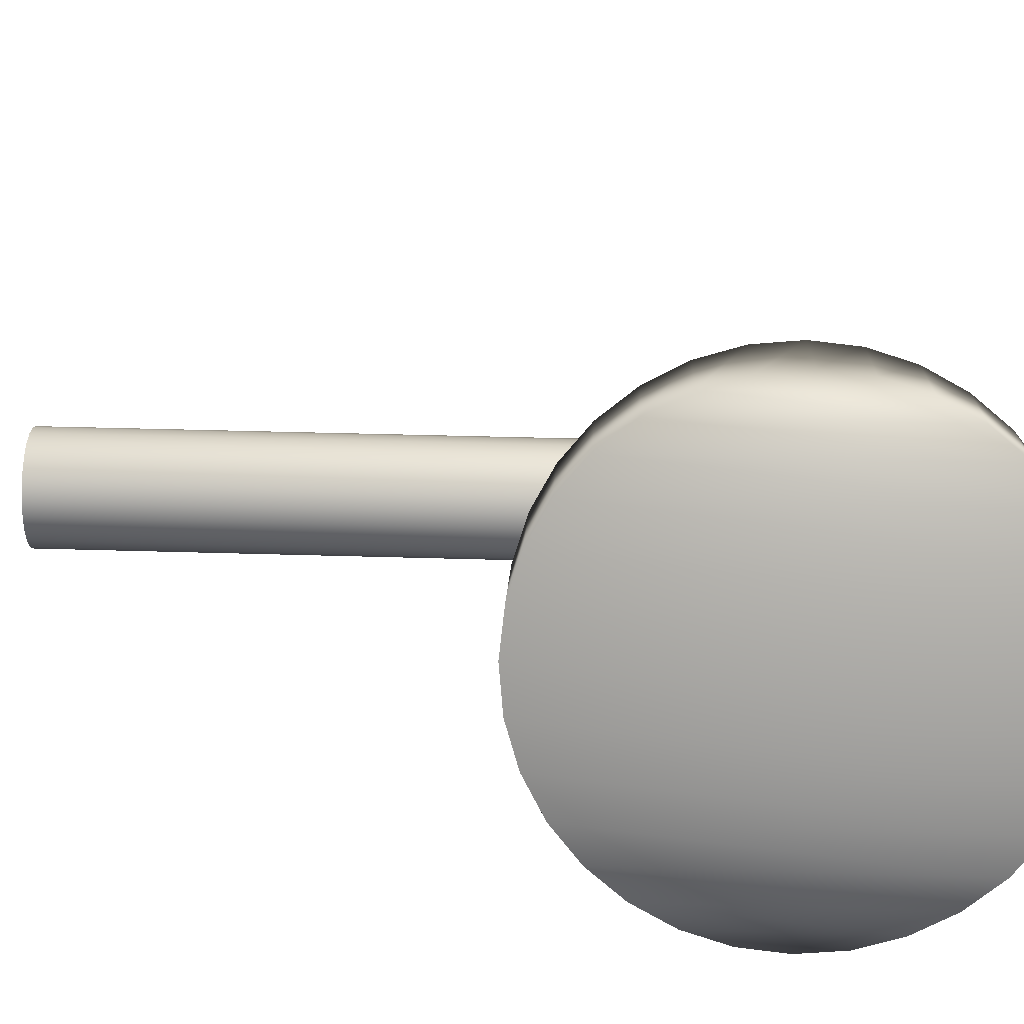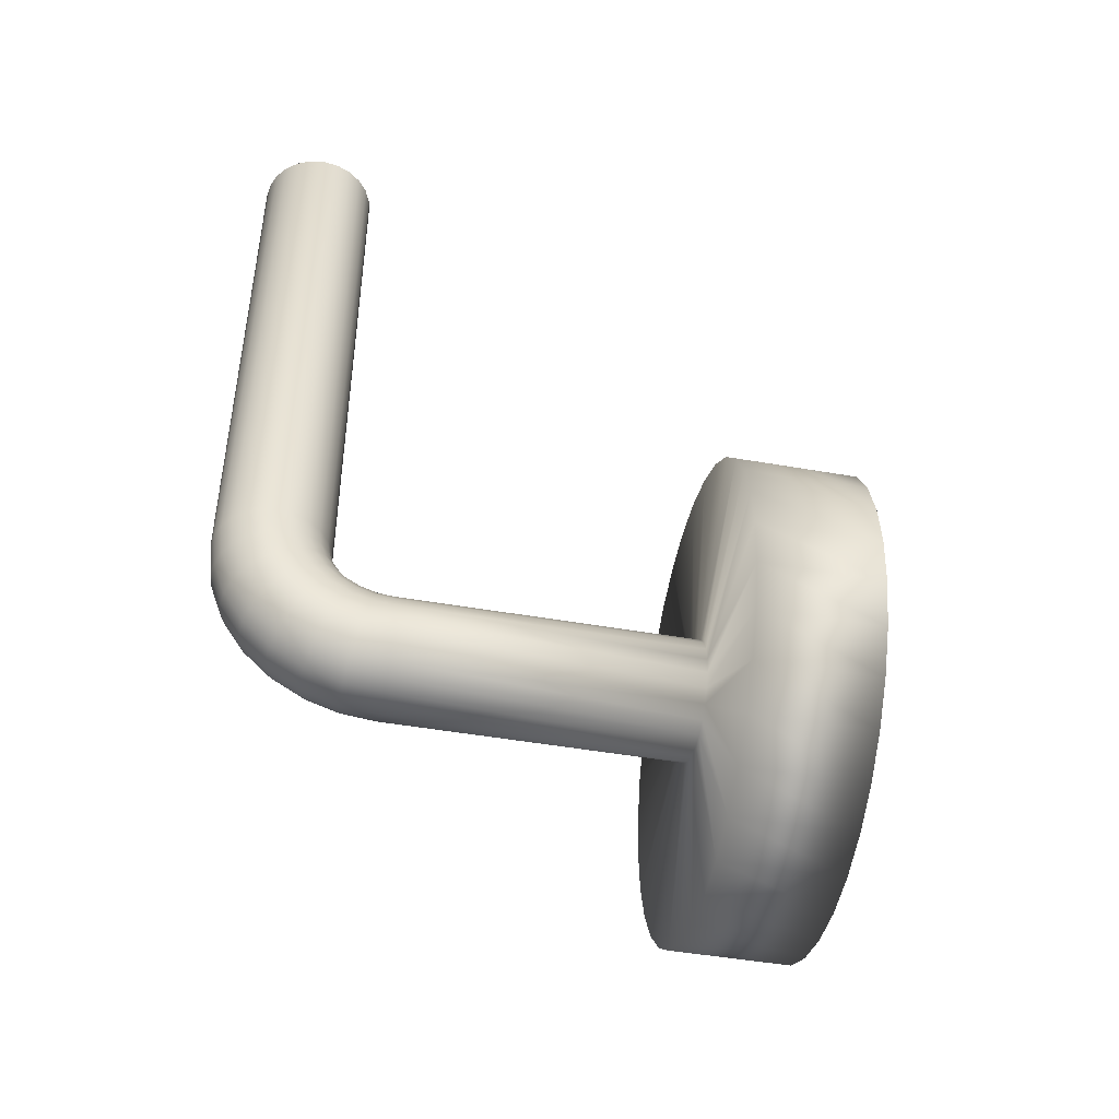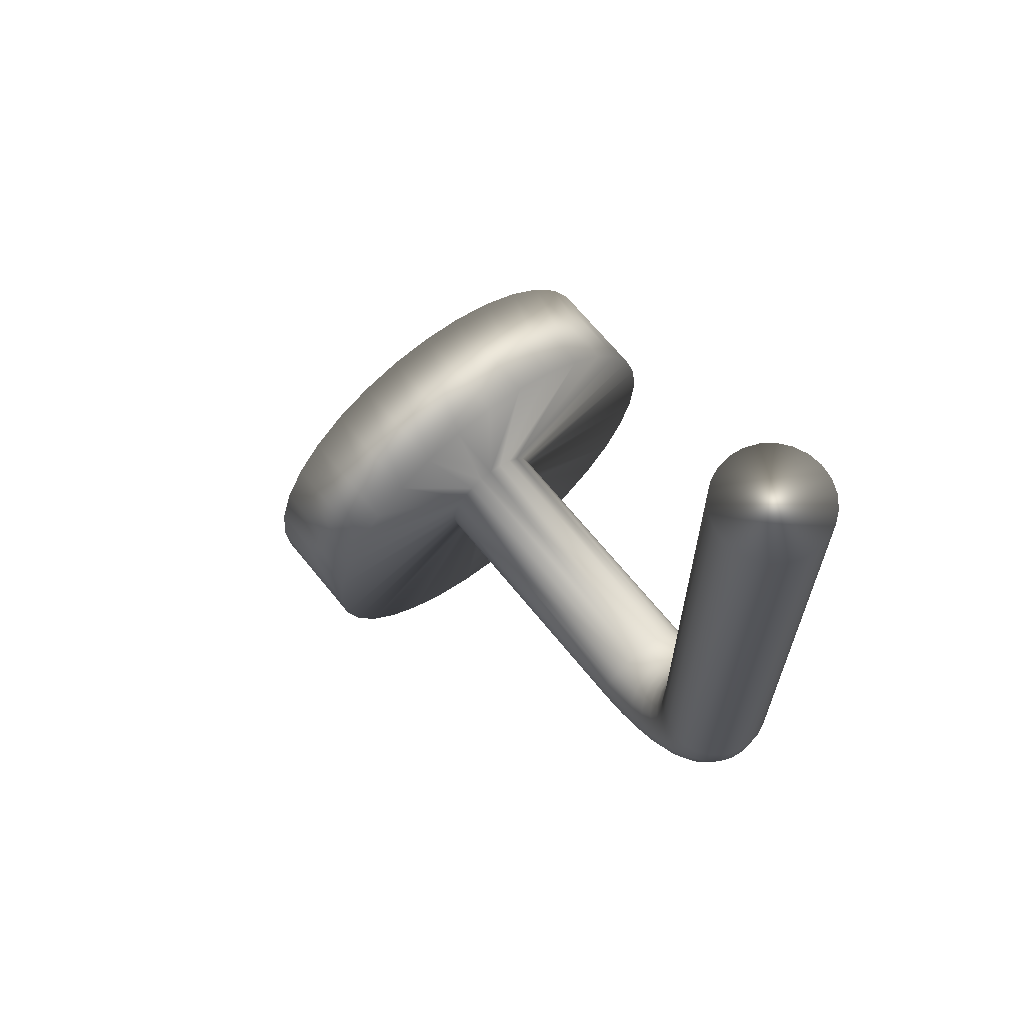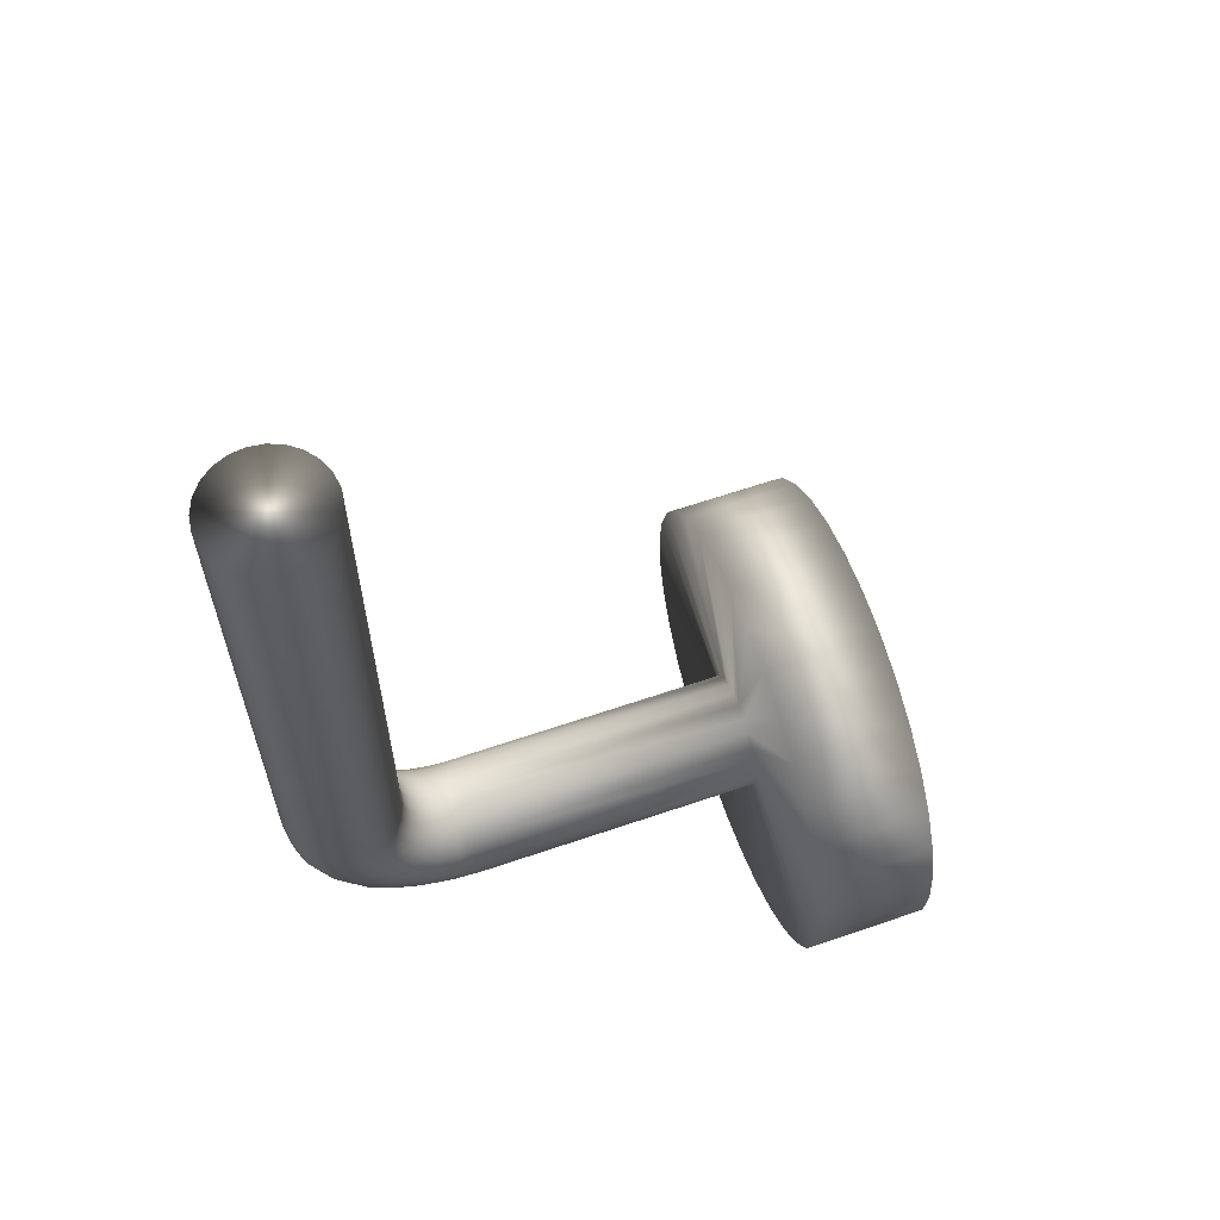
<metadata>
{"format":"obj","ext":"obj","renderer":"f3d","projection":"perspective","resolution":1024,"background":"white","views":[{"elev":33.0,"azim":-87.5,"up":"+Z"},{"elev":-46.7,"azim":-172.3,"up":"+Y"},{"elev":66.9,"azim":70.1,"up":"+Y"},{"elev":63.2,"azim":179.9,"up":"+Y"}]}
</metadata>
<code>
v -76.94 8.013 -93.23
v -76.94 8.013 -93.23
v -76.92 8.015 -93.23
v -76.93 8.014 -93.24
v -76.91 8.019 -93.24
v -76.91 8.019 -93.24
v -76.9 8.027 -93.24
v -76.9 8.026 -93.25
v -76.89 8.037 -93.24
v -76.89 8.036 -93.25
v -76.88 8.048 -93.25
v -76.89 8.048 -93.25
v -76.88 8.061 -93.25
v -76.88 8.061 -93.25
v -76.88 8.075 -93.25
v -76.88 8.075 -93.25
v -76.88 8.075 -93.24
v -76.88 8.062 -93.24
v -76.88 8.049 -93.24
v -76.89 8.038 -93.24
v -76.9 8.028 -93.24
v -76.91 8.021 -93.23
v -76.92 8.017 -93.23
v -76.94 8.015 -93.22
v -76.92 8.02 -93.22
v -76.93 8.019 -93.22
v -76.92 8.024 -93.22
v -76.93 8.023 -93.22
v -76.92 8.029 -93.22
v -76.93 8.028 -93.21
v -76.92 8.034 -93.22
v -76.93 8.033 -93.21
v -76.92 8.04 -93.22
v -76.93 8.039 -93.21
v -76.93 8.045 -93.22
v -76.93 8.044 -93.22
v -76.93 8.049 -93.22
v -76.93 8.048 -93.22
v -76.93 8.052 -93.23
v -76.94 8.051 -93.22
v -76.93 8.054 -93.23
v -76.94 8.054 -93.23
v -76.94 8.054 -93.23
v -76.93 8.055 -93.24
v -76.93 8.056 -93.23
v -76.93 8.057 -93.24
v -76.92 8.058 -93.23
v -76.92 8.06 -93.24
v -76.92 8.062 -93.23
v -76.92 8.065 -93.24
v -76.92 8.066 -93.23
v -76.92 8.07 -93.24
v -76.92 8.07 -93.24
v -76.92 8.075 -93.24
v -76.92 8.075 -93.24
v -76.91 8.07 -93.23
v -76.91 8.075 -93.23
v -76.91 8.069 -93.23
v -76.91 8.075 -93.23
v -76.9 8.068 -93.23
v -76.9 8.075 -93.23
v -76.9 8.067 -93.23
v -76.9 8.075 -93.23
v -76.89 8.066 -93.23
v -76.89 8.075 -93.23
v -76.89 8.065 -93.23
v -76.89 8.075 -93.23
v -76.88 8.063 -93.23
v -76.88 8.075 -93.23
v -76.88 8.063 -93.24
v -76.88 8.075 -93.24
v -76.91 8.024 -93.23
v -76.9 8.031 -93.23
v -76.89 8.04 -93.23
v -76.89 8.051 -93.24
v -76.91 8.028 -93.22
v -76.9 8.034 -93.23
v -76.89 8.043 -93.23
v -76.89 8.052 -93.23
v -76.91 8.033 -93.22
v -76.9 8.038 -93.22
v -76.9 8.046 -93.23
v -76.89 8.055 -93.23
v -76.91 8.038 -93.22
v -76.91 8.043 -93.22
v -76.9 8.049 -93.22
v -76.9 8.057 -93.23
v -76.92 8.042 -93.22
v -76.91 8.047 -93.22
v -76.91 8.052 -93.22
v -76.9 8.059 -93.23
v -76.92 8.047 -93.22
v -76.91 8.051 -93.22
v -76.91 8.056 -93.22
v -76.91 8.062 -93.23
v -76.92 8.051 -93.22
v -76.92 8.054 -93.23
v -76.91 8.058 -93.23
v -76.91 8.063 -93.23
v -76.93 8.054 -93.23
v -76.92 8.057 -93.23
v -76.92 8.06 -93.23
v -76.92 8.065 -93.23
v -77.04 8.054 -93.2
v -77.04 8.054 -93.2
v -76.94 8.054 -93.24
v -77.04 8.051 -93.21
v -76.94 8.051 -93.24
v -77.04 8.048 -93.21
v -76.94 8.048 -93.25
v -77.04 8.044 -93.22
v -76.94 8.044 -93.25
v -77.04 8.039 -93.22
v -76.95 8.039 -93.25
v -77.04 8.033 -93.22
v -76.95 8.033 -93.25
v -77.04 8.028 -93.22
v -76.95 8.028 -93.25
v -77.04 8.023 -93.22
v -76.94 8.023 -93.25
v -77.04 8.019 -93.21
v -76.94 8.019 -93.25
v -77.04 8.015 -93.21
v -76.94 8.015 -93.24
v -77.04 8.013 -93.2
v -76.94 8.013 -93.24
v -77.04 8.013 -93.2
v -77.04 8.013 -93.19
v -77.03 8.015 -93.19
v -77.03 8.019 -93.19
v -77.03 8.023 -93.18
v -77.03 8.028 -93.18
v -77.03 8.033 -93.18
v -77.03 8.039 -93.18
v -77.03 8.044 -93.18
v -77.03 8.048 -93.19
v -77.03 8.051 -93.19
v -77.04 8.054 -93.19
v -76.92 8.283 -93.24
v -76.92 8.075 -93.25
v -76.92 8.283 -93.25
v -76.92 8.075 -93.25
v -76.92 8.283 -93.25
v -76.92 8.075 -93.26
v -76.92 8.283 -93.26
v -76.92 8.075 -93.26
v -76.92 8.283 -93.26
v -76.91 8.075 -93.26
v -76.91 8.283 -93.26
v -76.91 8.075 -93.27
v -76.91 8.283 -93.27
v -76.9 8.075 -93.27
v -76.9 8.283 -93.27
v -76.9 8.075 -93.27
v -76.9 8.283 -93.27
v -76.89 8.075 -93.27
v -76.89 8.283 -93.27
v -76.89 8.075 -93.26
v -76.89 8.283 -93.26
v -76.88 8.075 -93.26
v -76.88 8.283 -93.26
v -76.88 8.283 -93.25
v -76.88 8.283 -93.25
v -76.88 8.283 -93.24
v -76.88 8.283 -93.24
v -76.88 8.283 -93.23
v -76.89 8.283 -93.23
v -76.89 8.283 -93.23
v -76.9 8.283 -93.23
v -76.9 8.283 -93.23
v -76.91 8.283 -93.23
v -76.91 8.283 -93.23
v -76.92 8.283 -93.24
v -76.94 8.054 -93.24
v -76.93 8.056 -93.24
v -76.93 8.058 -93.24
v -76.92 8.062 -93.24
v -76.92 8.066 -93.25
v -76.92 8.07 -93.25
v -76.92 8.07 -93.25
v -76.92 8.065 -93.25
v -76.92 8.06 -93.25
v -76.93 8.057 -93.25
v -76.93 8.054 -93.25
v -76.94 8.052 -93.25
v -76.94 8.049 -93.25
v -76.94 8.045 -93.25
v -76.94 8.04 -93.26
v -76.94 8.034 -93.26
v -76.94 8.029 -93.26
v -76.93 8.024 -93.25
v -76.93 8.02 -93.25
v -76.93 8.017 -93.25
v -76.93 8.015 -93.24
v -76.92 8.069 -93.26
v -76.92 8.063 -93.26
v -76.92 8.058 -93.25
v -76.93 8.054 -93.25
v -76.93 8.051 -93.25
v -76.92 8.068 -93.26
v -76.92 8.062 -93.26
v -76.92 8.056 -93.26
v -76.93 8.051 -93.26
v -76.93 8.047 -93.26
v -76.91 8.067 -93.26
v -76.91 8.059 -93.26
v -76.92 8.052 -93.26
v -76.92 8.047 -93.26
v -76.93 8.042 -93.26
v -76.91 8.066 -93.27
v -76.91 8.057 -93.27
v -76.91 8.049 -93.26
v -76.92 8.043 -93.26
v -76.93 8.038 -93.26
v -76.9 8.065 -93.27
v -76.91 8.055 -93.27
v -76.91 8.046 -93.26
v -76.92 8.038 -93.26
v -76.93 8.033 -93.26
v -76.9 8.063 -93.27
v -76.9 8.052 -93.27
v -76.91 8.043 -93.26
v -76.91 8.034 -93.26
v -76.92 8.028 -93.26
v -76.89 8.063 -93.27
v -76.9 8.051 -93.26
v -76.9 8.04 -93.26
v -76.91 8.031 -93.26
v -76.92 8.024 -93.26
v -76.89 8.062 -93.26
v -76.89 8.049 -93.26
v -76.9 8.038 -93.26
v -76.91 8.028 -93.26
v -76.92 8.021 -93.25
v -76.88 8.061 -93.26
v -76.89 8.048 -93.26
v -76.89 8.037 -93.25
v -76.9 8.027 -93.25
v -76.92 8.019 -93.25
v -77.04 8.115 -93.22
v -77.04 8.117 -93.2
v -77.03 8.115 -93.18
v -77.05 8.11 -93.23
v -77.05 8.103 -93.24
v -77.06 8.092 -93.26
v -77.06 8.08 -93.27
v -77.06 8.065 -93.27
v -77.06 8.05 -93.28
v -77.06 8.033 -93.28
v -77.06 8.017 -93.28
v -77.06 8.002 -93.27
v -77.06 7.987 -93.27
v -77.06 7.974 -93.26
v -77.05 7.964 -93.24
v -77.05 7.956 -93.23
v -77.04 7.952 -93.22
v -77.04 7.95 -93.2
v -77.03 7.952 -93.18
v -77.03 7.956 -93.17
v -77.02 7.964 -93.16
v -77.02 7.974 -93.14
v -77.01 7.987 -93.13
v -77.01 8.002 -93.13
v -77.01 8.017 -93.12
v -77.01 8.033 -93.12
v -77.01 8.05 -93.12
v -77.01 8.065 -93.13
v -77.01 8.08 -93.13
v -77.02 8.092 -93.14
v -77.02 8.103 -93.16
v -77.03 8.11 -93.17
v -77.05 8.033 -93.11
v -77.05 8.017 -93.11
v -77.05 8.002 -93.11
v -77.05 7.987 -93.12
v -77.06 7.974 -93.13
v -77.06 7.964 -93.14
v -77.07 7.956 -93.16
v -77.07 7.952 -93.17
v -77.08 7.95 -93.19
v -77.08 7.952 -93.2
v -77.09 7.956 -93.22
v -77.09 7.964 -93.23
v -77.1 7.974 -93.24
v -77.1 7.987 -93.25
v -77.1 8.002 -93.26
v -77.1 8.017 -93.26
v -77.1 8.033 -93.27
v -77.1 8.05 -93.26
v -77.1 8.065 -93.26
v -77.1 8.08 -93.25
v -77.1 8.092 -93.24
v -77.09 8.103 -93.23
v -77.09 8.11 -93.22
v -77.08 8.115 -93.2
v -77.08 8.117 -93.19
v -77.07 8.115 -93.17
v -77.07 8.11 -93.16
v -77.06 8.103 -93.14
v -77.06 8.092 -93.13
v -77.05 8.08 -93.12
v -77.05 8.065 -93.11
v -77.05 8.05 -93.11
f 1 2 3
f 3 2 4
f 3 4 5
f 5 4 6
f 5 6 7
f 7 6 8
f 7 8 9
f 9 8 10
f 9 10 11
f 11 10 12
f 11 12 13
f 13 12 14
f 13 14 15
f 15 14 16
f 15 17 13
f 13 17 18
f 13 18 11
f 11 18 19
f 11 19 9
f 9 19 20
f 9 20 7
f 7 20 21
f 7 21 5
f 5 21 22
f 5 22 3
f 3 22 23
f 3 23 1
f 1 23 24
f 24 23 25
f 24 25 26
f 26 25 27
f 26 27 28
f 28 27 29
f 28 29 30
f 30 29 31
f 30 31 32
f 32 31 33
f 32 33 34
f 34 33 35
f 34 35 36
f 36 35 37
f 36 37 38
f 38 37 39
f 38 39 40
f 40 39 41
f 40 41 42
f 42 41 43
f 43 41 44
f 44 41 45
f 44 45 46
f 46 45 47
f 46 47 48
f 48 47 49
f 48 49 50
f 50 49 51
f 50 51 52
f 52 51 53
f 52 53 54
f 54 53 55
f 55 53 56
f 55 56 57
f 57 56 58
f 57 58 59
f 59 58 60
f 59 60 61
f 61 60 62
f 61 62 63
f 63 62 64
f 63 64 65
f 65 64 66
f 65 66 67
f 67 66 68
f 67 68 69
f 69 68 70
f 69 70 71
f 71 70 18
f 71 18 17
f 25 23 72
f 72 23 22
f 72 22 73
f 73 22 21
f 73 21 74
f 74 21 20
f 74 20 75
f 75 20 19
f 75 19 70
f 70 19 18
f 27 25 76
f 76 25 72
f 76 72 77
f 77 72 73
f 77 73 78
f 78 73 74
f 78 74 79
f 79 74 75
f 79 75 68
f 68 75 70
f 29 27 80
f 80 27 76
f 80 76 81
f 81 76 77
f 81 77 82
f 82 77 78
f 82 78 83
f 83 78 79
f 83 79 66
f 66 79 68
f 31 29 84
f 84 29 80
f 84 80 85
f 85 80 81
f 85 81 86
f 86 81 82
f 86 82 87
f 87 82 83
f 87 83 64
f 64 83 66
f 33 31 88
f 88 31 84
f 88 84 89
f 89 84 85
f 89 85 90
f 90 85 86
f 90 86 91
f 91 86 87
f 91 87 62
f 62 87 64
f 35 33 92
f 92 33 88
f 92 88 93
f 93 88 89
f 93 89 94
f 94 89 90
f 94 90 95
f 95 90 91
f 95 91 60
f 60 91 62
f 37 35 96
f 96 35 92
f 96 92 97
f 97 92 93
f 97 93 98
f 98 93 94
f 98 94 99
f 99 94 95
f 99 95 58
f 58 95 60
f 45 41 39
f 39 37 100
f 100 37 96
f 100 96 101
f 101 96 97
f 101 97 102
f 102 97 98
f 102 98 103
f 103 98 99
f 103 99 56
f 56 99 58
f 47 45 100
f 100 45 39
f 47 100 101
f 49 47 101
f 49 101 102
f 51 49 102
f 51 102 103
f 53 51 103
f 53 103 56
f 104 43 105
f 105 43 106
f 105 106 107
f 107 106 108
f 107 108 109
f 109 108 110
f 109 110 111
f 111 110 112
f 111 112 113
f 113 112 114
f 113 114 115
f 115 114 116
f 115 116 117
f 117 116 118
f 117 118 119
f 119 118 120
f 119 120 121
f 121 120 122
f 121 122 123
f 123 122 124
f 123 124 125
f 125 124 126
f 125 126 127
f 127 126 2
f 127 2 128
f 128 2 1
f 128 1 129
f 129 1 24
f 129 24 130
f 130 24 26
f 130 26 131
f 131 26 28
f 131 28 132
f 132 28 30
f 132 30 133
f 133 30 32
f 133 32 134
f 134 32 34
f 134 34 135
f 135 34 36
f 135 36 136
f 136 36 38
f 136 38 137
f 137 38 40
f 137 40 138
f 138 40 42
f 138 42 104
f 104 42 43
f 54 139 140
f 140 139 141
f 140 141 142
f 142 141 143
f 142 143 144
f 144 143 145
f 144 145 146
f 146 145 147
f 146 147 148
f 148 147 149
f 148 149 150
f 150 149 151
f 150 151 152
f 152 151 153
f 152 153 154
f 154 153 155
f 154 155 156
f 156 155 157
f 156 157 158
f 158 157 159
f 158 159 160
f 160 159 161
f 160 161 16
f 16 161 162
f 16 162 15
f 15 162 163
f 15 163 17
f 17 163 164
f 17 164 71
f 71 164 165
f 71 165 69
f 69 165 166
f 69 166 67
f 67 166 167
f 67 167 65
f 65 167 168
f 65 168 63
f 63 168 169
f 63 169 61
f 61 169 170
f 61 170 59
f 59 170 171
f 59 171 57
f 57 171 172
f 57 172 55
f 55 172 173
f 55 173 54
f 54 173 139
f 106 43 174
f 174 43 44
f 174 44 175
f 175 44 46
f 175 46 176
f 176 46 48
f 176 48 177
f 177 48 50
f 177 50 178
f 178 50 52
f 178 52 179
f 179 52 54
f 179 54 140
f 140 142 179
f 179 142 180
f 179 180 178
f 178 180 181
f 178 181 177
f 177 181 182
f 177 182 176
f 176 182 183
f 176 183 175
f 175 183 184
f 175 184 174
f 174 184 185
f 174 185 106
f 106 185 108
f 108 185 186
f 108 186 110
f 110 186 187
f 110 187 112
f 112 187 188
f 112 188 114
f 114 188 189
f 114 189 116
f 116 189 190
f 116 190 118
f 118 190 191
f 118 191 120
f 120 191 192
f 120 192 122
f 122 192 193
f 122 193 124
f 124 193 194
f 124 194 126
f 126 194 4
f 126 4 2
f 142 144 180
f 180 144 195
f 180 195 181
f 181 195 196
f 181 196 182
f 182 196 197
f 182 197 183
f 183 197 198
f 183 198 184
f 184 198 199
f 184 199 185
f 185 199 186
f 144 146 195
f 195 146 200
f 195 200 196
f 196 200 201
f 196 201 197
f 197 201 202
f 197 202 198
f 198 202 203
f 198 203 199
f 199 203 204
f 199 204 186
f 186 204 187
f 146 148 200
f 200 148 205
f 200 205 201
f 201 205 206
f 201 206 202
f 202 206 207
f 202 207 203
f 203 207 208
f 203 208 204
f 204 208 209
f 204 209 187
f 187 209 188
f 148 150 205
f 205 150 210
f 205 210 206
f 206 210 211
f 206 211 207
f 207 211 212
f 207 212 208
f 208 212 213
f 208 213 209
f 209 213 214
f 209 214 188
f 188 214 189
f 150 152 210
f 210 152 215
f 210 215 211
f 211 215 216
f 211 216 212
f 212 216 217
f 212 217 213
f 213 217 218
f 213 218 214
f 214 218 219
f 214 219 189
f 189 219 190
f 152 154 215
f 215 154 220
f 215 220 216
f 216 220 221
f 216 221 217
f 217 221 222
f 217 222 218
f 218 222 223
f 218 223 219
f 219 223 224
f 219 224 190
f 190 224 191
f 154 156 220
f 220 156 225
f 220 225 221
f 221 225 226
f 221 226 222
f 222 226 227
f 222 227 223
f 223 227 228
f 223 228 224
f 224 228 229
f 224 229 191
f 191 229 192
f 156 158 225
f 225 158 230
f 225 230 226
f 226 230 231
f 226 231 227
f 227 231 232
f 227 232 228
f 228 232 233
f 228 233 229
f 229 233 234
f 229 234 192
f 192 234 193
f 158 160 230
f 230 160 235
f 230 235 231
f 231 235 236
f 231 236 232
f 232 236 237
f 232 237 233
f 233 237 238
f 233 238 234
f 234 238 239
f 234 239 193
f 193 239 194
f 160 16 235
f 235 16 14
f 235 14 236
f 236 14 12
f 236 12 237
f 237 12 10
f 237 10 238
f 238 10 8
f 238 8 239
f 239 8 6
f 239 6 194
f 194 6 4
f 161 165 162
f 162 165 164
f 162 164 163
f 165 161 166
f 166 161 159
f 166 159 167
f 167 159 157
f 167 157 168
f 168 157 155
f 168 155 169
f 169 155 153
f 169 153 170
f 170 153 151
f 170 151 171
f 171 151 149
f 171 149 172
f 172 149 147
f 172 147 173
f 173 147 145
f 173 145 139
f 139 145 143
f 139 143 141
f 105 240 104
f 104 240 241
f 104 241 242
f 240 105 243
f 243 105 107
f 243 107 244
f 244 107 109
f 244 109 245
f 245 109 246
f 246 109 111
f 246 111 247
f 247 111 113
f 247 113 248
f 248 113 115
f 248 115 249
f 249 115 250
f 250 115 117
f 250 117 251
f 251 117 119
f 251 119 252
f 252 119 121
f 252 121 253
f 253 121 254
f 254 121 123
f 254 123 255
f 255 123 125
f 255 125 256
f 256 125 127
f 256 127 257
f 257 127 258
f 258 127 128
f 258 128 259
f 259 128 129
f 259 129 260
f 260 129 130
f 260 130 261
f 261 130 262
f 262 130 131
f 262 131 263
f 263 131 132
f 263 132 264
f 264 132 133
f 264 133 265
f 265 133 266
f 266 133 134
f 266 134 267
f 267 134 135
f 267 135 268
f 268 135 136
f 268 136 269
f 269 136 270
f 270 136 137
f 270 137 271
f 271 137 138
f 271 138 242
f 242 138 104
f 265 272 264
f 264 272 273
f 264 273 263
f 263 273 274
f 263 274 262
f 262 274 275
f 262 275 261
f 261 275 276
f 261 276 260
f 260 276 277
f 260 277 259
f 259 277 278
f 259 278 258
f 258 278 279
f 258 279 257
f 257 279 280
f 257 280 256
f 256 280 281
f 256 281 255
f 255 281 282
f 255 282 254
f 254 282 283
f 254 283 253
f 253 283 284
f 253 284 252
f 252 284 285
f 252 285 251
f 251 285 286
f 251 286 250
f 250 286 287
f 250 287 249
f 249 287 288
f 288 287 289
f 289 287 290
f 290 287 286
f 290 286 291
f 291 286 285
f 291 285 292
f 292 285 284
f 292 284 293
f 293 284 283
f 293 283 294
f 294 283 282
f 294 282 295
f 295 282 281
f 295 281 296
f 296 281 280
f 296 280 297
f 297 280 279
f 297 279 298
f 298 279 278
f 298 278 299
f 299 278 277
f 299 277 300
f 300 277 276
f 300 276 301
f 301 276 275
f 301 275 302
f 302 275 274
f 302 274 303
f 303 274 273
f 303 273 272
f 249 288 248
f 248 288 289
f 248 289 247
f 247 289 290
f 247 290 246
f 246 290 291
f 246 291 245
f 245 291 292
f 245 292 244
f 244 292 293
f 244 293 243
f 243 293 294
f 243 294 240
f 240 294 295
f 240 295 241
f 241 295 296
f 241 296 242
f 242 296 297
f 242 297 271
f 271 297 298
f 271 298 270
f 270 298 299
f 270 299 269
f 269 299 300
f 269 300 268
f 268 300 301
f 268 301 267
f 267 301 302
f 267 302 266
f 266 302 303
f 266 303 265
f 265 303 272

</code>
